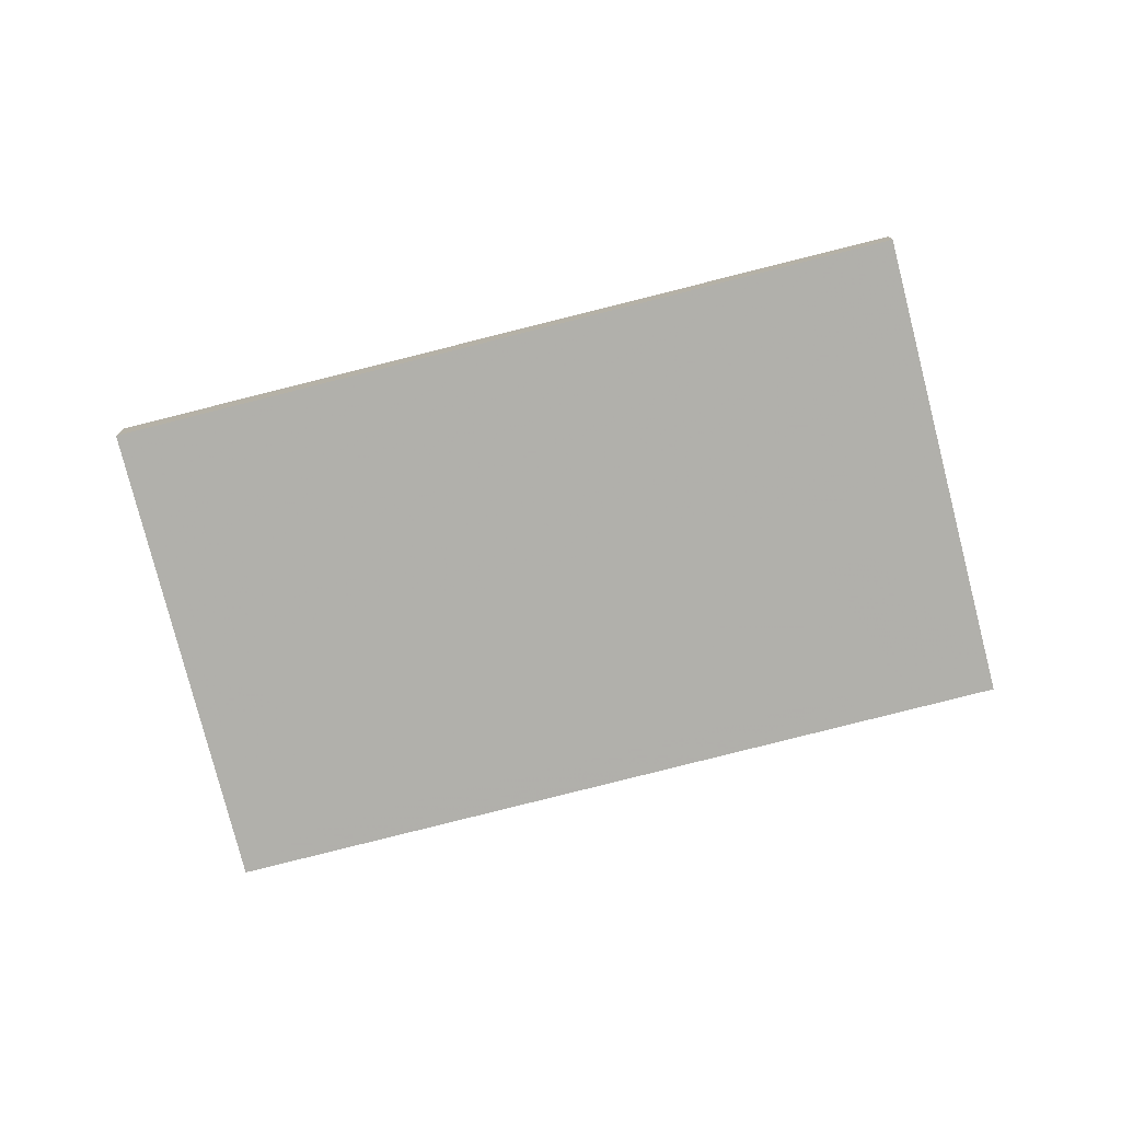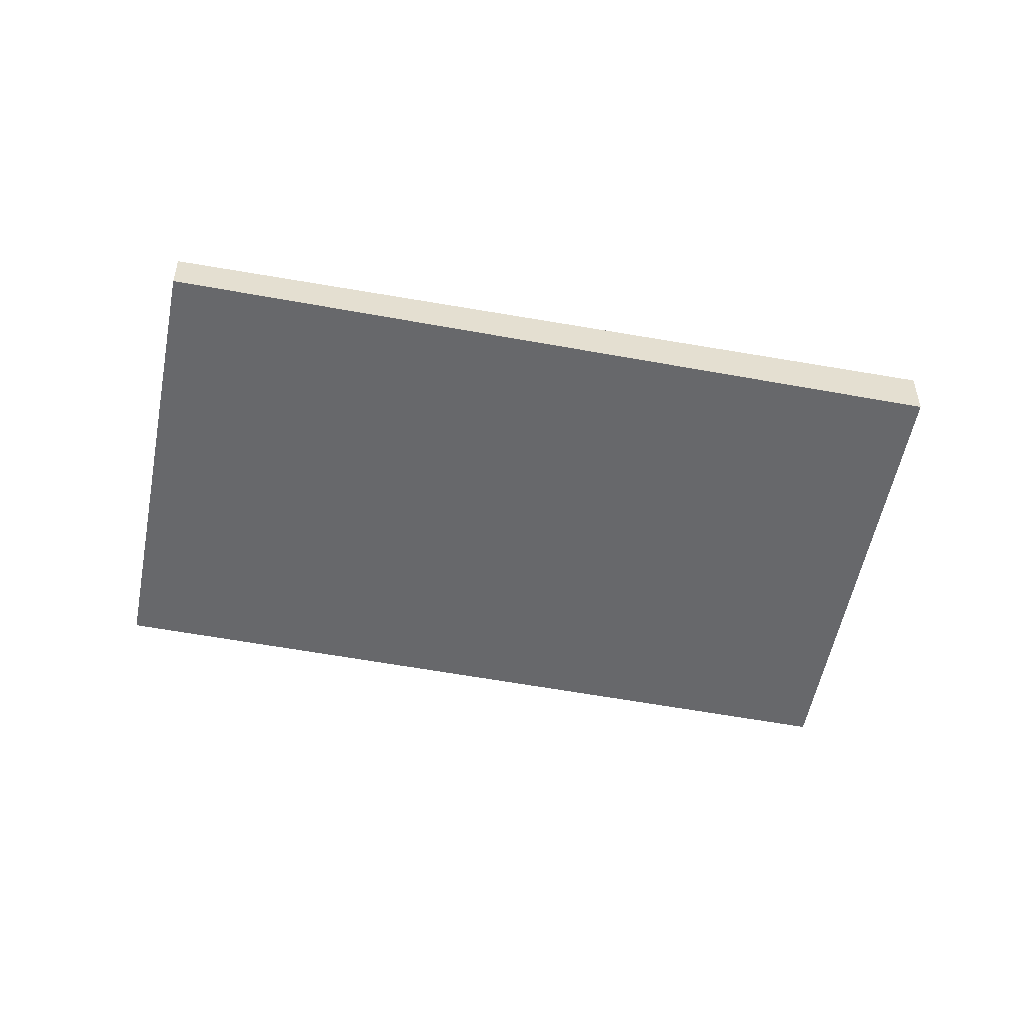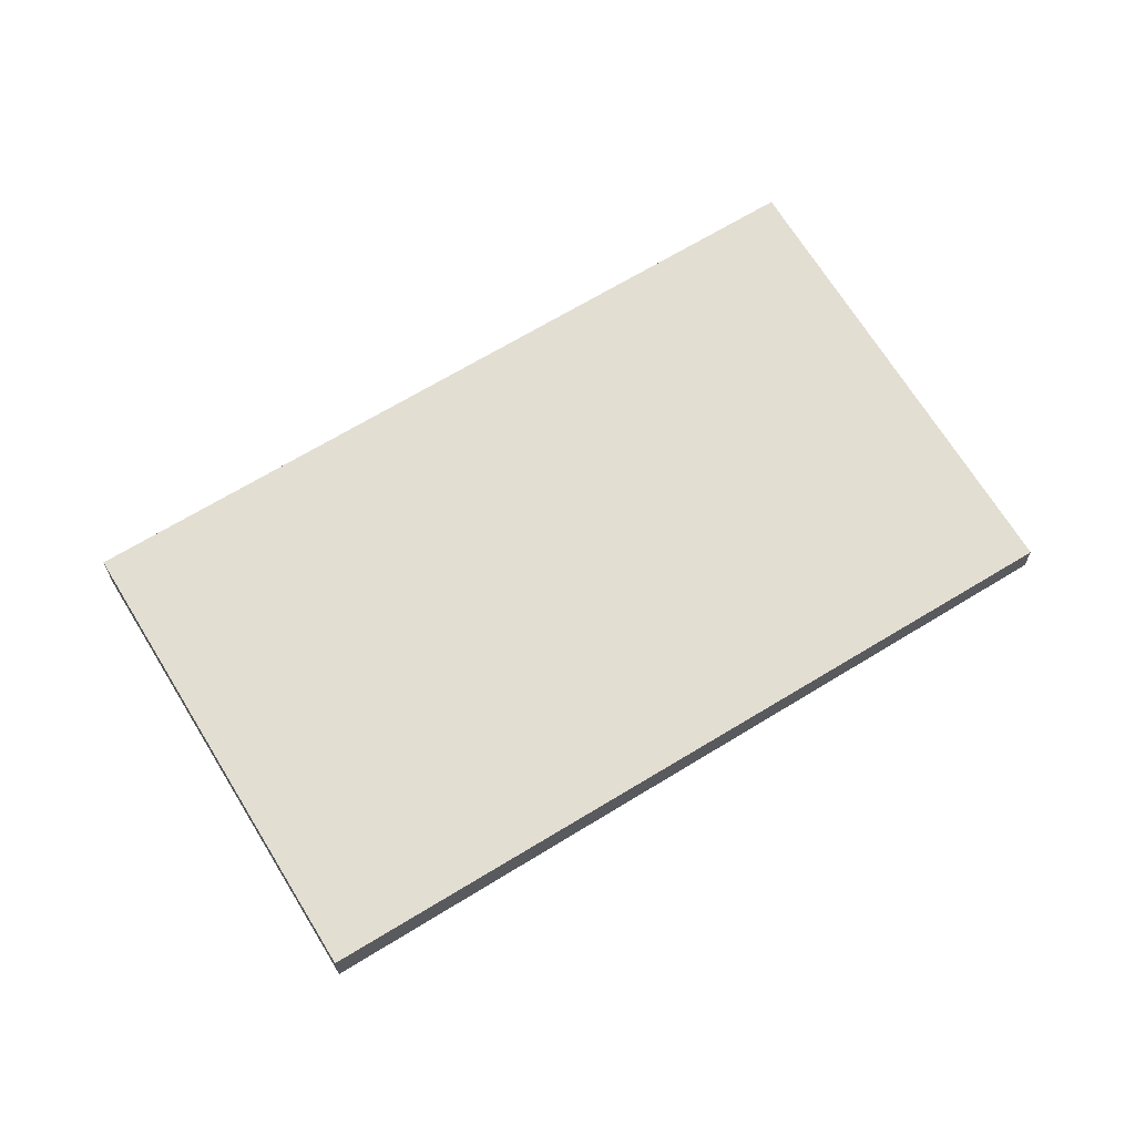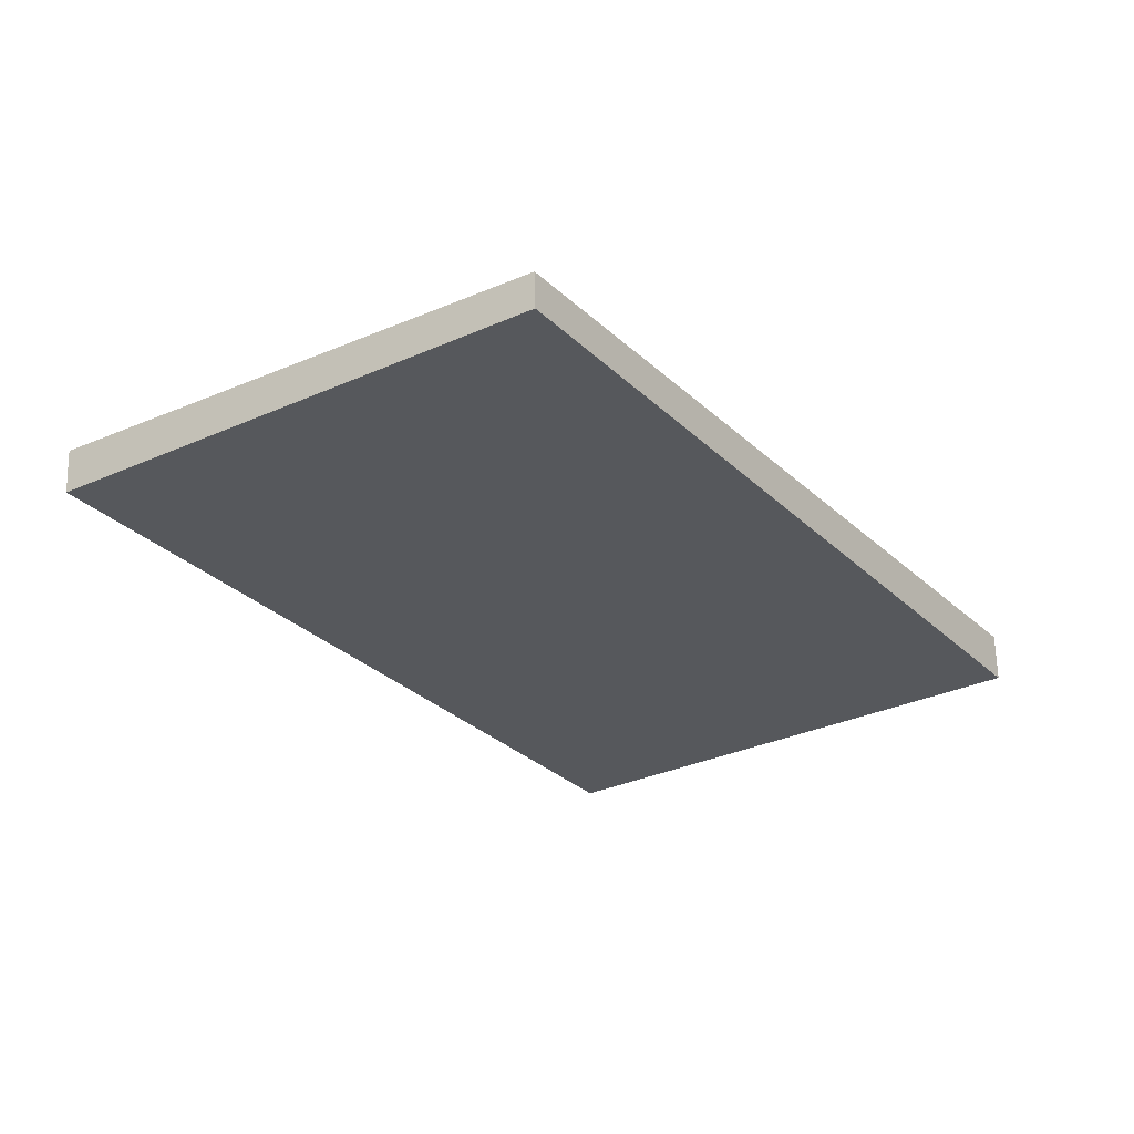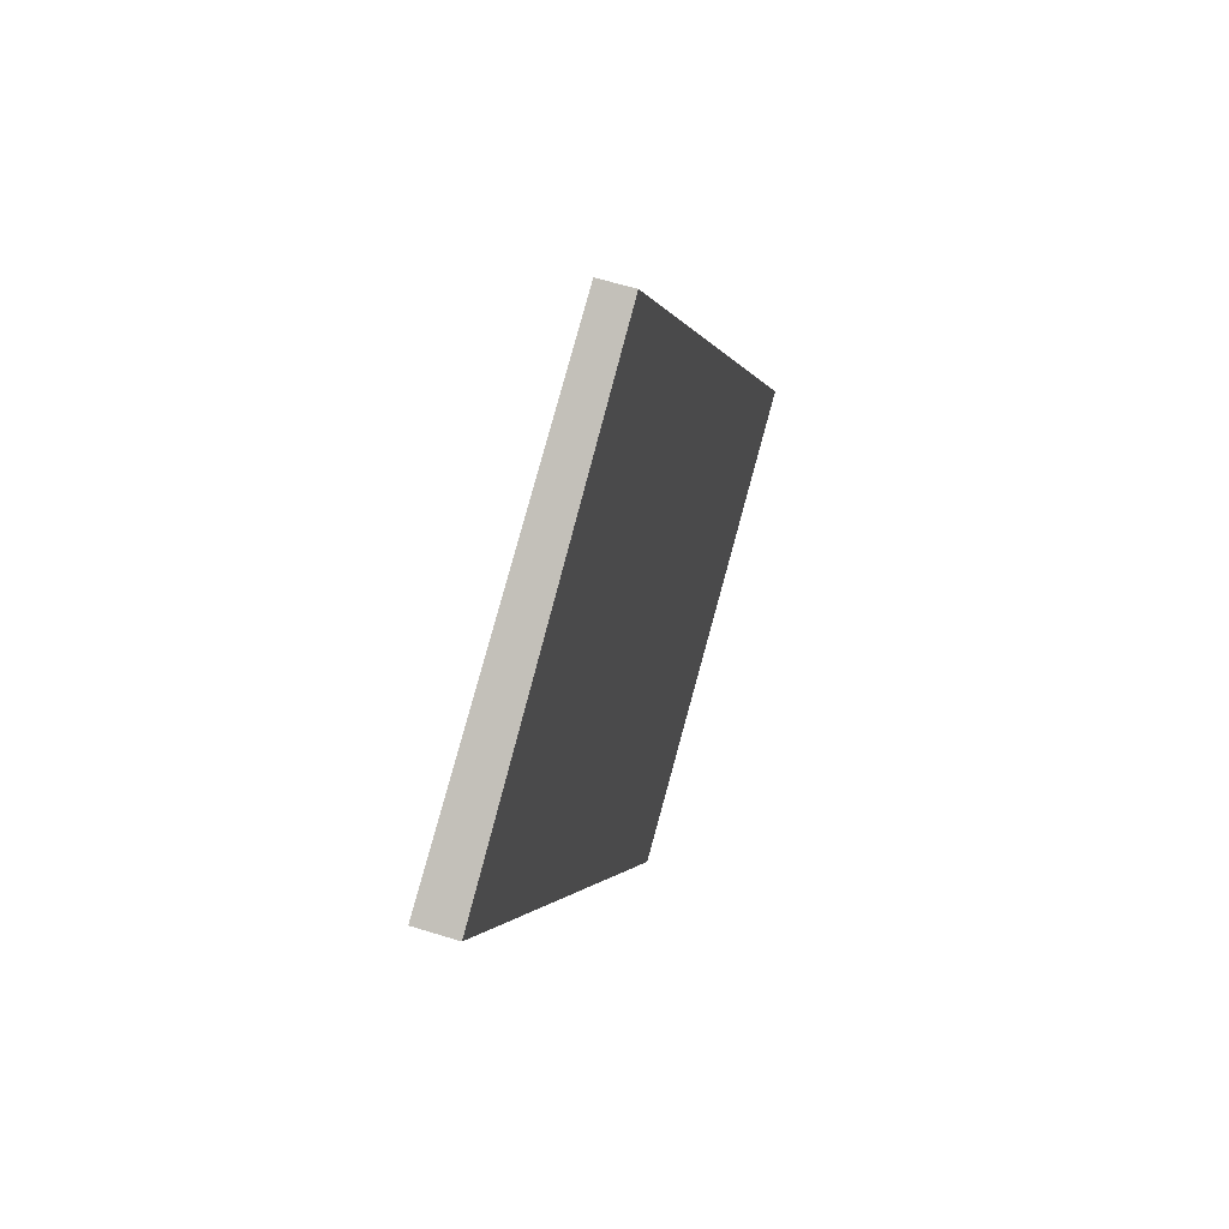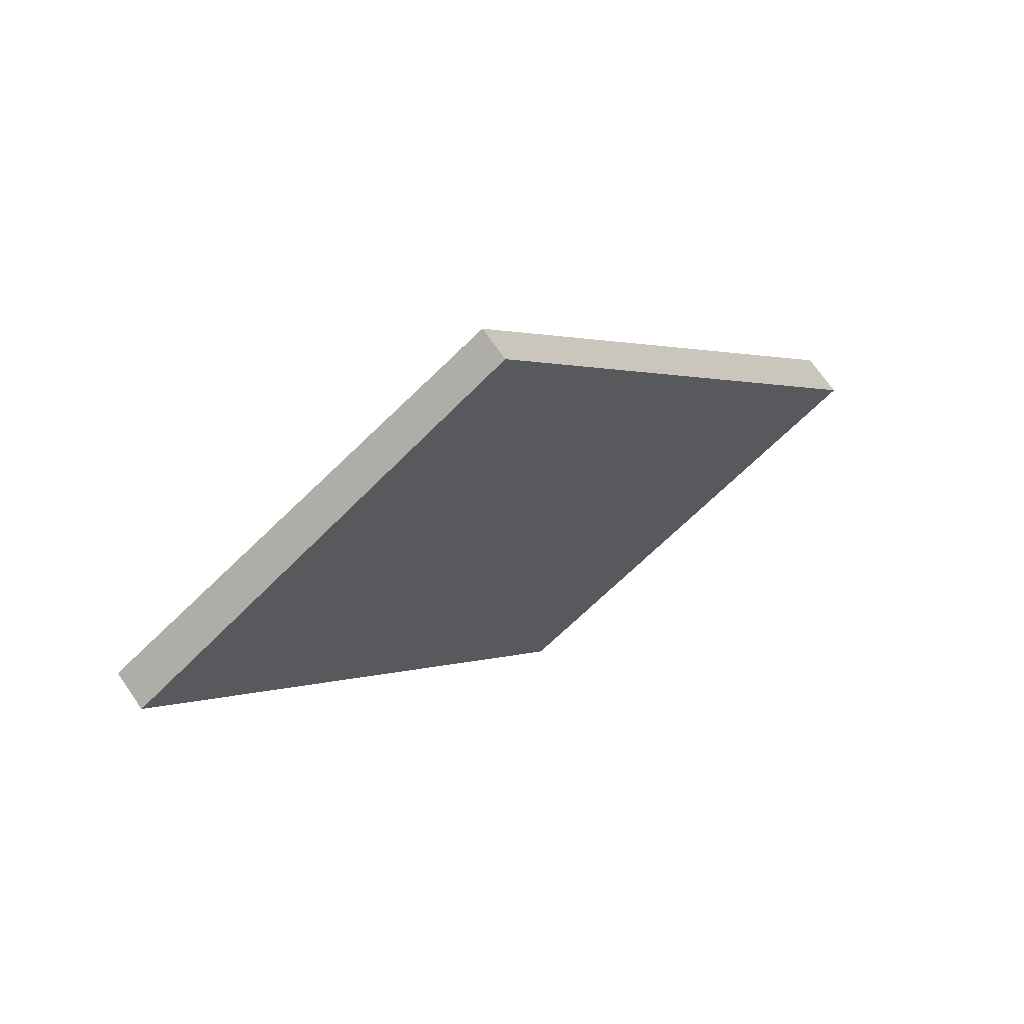
<metadata>
{"format":"obj","ext":"obj","renderer":"f3d","projection":"perspective","resolution":1024,"background":"white","views":[{"elev":-77.3,"azim":137.9,"up":"+Z"},{"elev":-53.2,"azim":-67.0,"up":"+Z"},{"elev":67.5,"azim":92.3,"up":"+Z"},{"elev":62.0,"azim":-1.4,"up":"+Y"},{"elev":56.8,"azim":-71.7,"up":"+Y"},{"elev":70.0,"azim":-34.7,"up":"+Y"}]}
</metadata>
<code>
v -1675 -394.6 -0.4196
v -1669 -402.9 -0.5591
v -1674 -406.2 -0.6487
v -1680 -397.9 -0.5092
v -1674 -395.5 -0.4352
v -1679 -398.8 -0.5247
v -1677 -397.2 -0.4811
v -1672 -404.6 -0.6051
v -1677 -396.3 -0.4656
v -1676 -397.8 -0.4904
v -1674 -396 -0.4444
v -1679 -399.4 -0.534
v -1669 -402.9 -0.5588
v -1672 -404.6 -0.6048
v -1674 -406.2 -0.6484
v -1674 -406 -0.6429
v -1674 -406 -0.6425
v -1678 -399.1 -0.5281
v -1677 -400.8 -0.555
v -1677 -401 -0.5609
v -1675 -399.4 -0.5173
v -1675 -405.3 -0.6331
v -1674 -405.1 -0.6272
v -1672 -403.7 -0.5894
v -1676 -399.8 -0.5295
v -1673 -404.1 -0.6016
v -1672 -405.1 -0.617
v -1679 -398.6 -0.5188
v -1679 -397.7 -0.5033
v -1673 -397.7 -0.4713
v -1670 -402 -0.5434
v -1678 -396.7 -0.4778
v -1677 -397.6 -0.4934
v -1677 -398.2 -0.5026
v -1672 -405.1 -0.6173
v -1674 -395.5 -0.4352
v -1675 -394.6 -0.4196
v -1675 -394.6 0
v -1674 -395.5 0
v -1672 -404.6 -0.6051
v -1669 -402.9 -0.5591
v -1669 -402.9 -1.11e-16
v -1672 -404.6 0
v -1674 -406.2 -0.6484
v -1674 -406.2 -0.6487
v -1674 -406.2 0
v -1674 -406.2 0
v -1679 -397.7 -0.5033
v -1680 -397.9 -0.5092
v -1680 -397.9 0
v -1679 -397.7 0
v -1674 -396 -0.4444
v -1674 -395.5 -0.4352
v -1674 -395.5 0
v -1674 -396 0
v -1680 -397.9 -0.5092
v -1679 -398.8 -0.5247
v -1679 -398.8 0
v -1680 -397.9 0
v -1672 -405.1 -0.6173
v -1672 -404.6 -0.6051
v -1672 -404.6 0
v -1672 -405.1 0
v -1675 -394.6 -0.4196
v -1677 -396.3 -0.4656
v -1677 -396.3 0
v -1675 -394.6 0
v -1673 -397.7 -0.4713
v -1674 -396 -0.4444
v -1674 -396 0
v -1673 -397.7 0
v -1679 -398.8 -0.5247
v -1679 -399.4 -0.534
v -1679 -399.4 0
v -1679 -398.8 0
v -1669 -402.9 -0.5591
v -1669 -402.9 -0.5588
v -1669 -402.9 0
v -1669 -402.9 -1.11e-16
v -1675 -405.3 -0.6331
v -1674 -406.2 -0.6484
v -1674 -406.2 0
v -1675 -405.3 0
v -1674 -406.2 -0.6487
v -1674 -406 -0.6429
v -1674 -406 1.11e-16
v -1674 -406.2 0
v -1679 -399.4 -0.534
v -1677 -401 -0.5609
v -1677 -401 0
v -1679 -399.4 0
v -1677 -401 -0.5609
v -1675 -405.3 -0.6331
v -1675 -405.3 0
v -1677 -401 0
v -1678 -396.7 -0.4778
v -1679 -397.7 -0.5033
v -1679 -397.7 0
v -1678 -396.7 5.551e-17
v -1670 -402 -0.5434
v -1673 -397.7 -0.4713
v -1673 -397.7 0
v -1670 -402 0
v -1669 -402.9 -0.5588
v -1670 -402 -0.5434
v -1670 -402 0
v -1669 -402.9 0
v -1677 -396.3 -0.4656
v -1678 -396.7 -0.4778
v -1678 -396.7 5.551e-17
v -1677 -396.3 0
v -1674 -406 -0.6429
v -1672 -405.1 -0.6173
v -1672 -405.1 0
v -1674 -406 1.11e-16
v -1675 -394.6 0
v -1669 -402.9 0
v -1674 -406.2 0
v -1680 -397.9 0
f 33 28 29 32
f 25 19 18 34
f 21 10 11 30
f 9 1 5 7
f 10 7 5 11
f 34 18 28 33
f 13 2 8 14
f 35 16 17 27
f 16 3 15 17
f 20 12 18 19
f 23 17 15 22
f 27 17 23 26
f 22 20 19 23
f 26 23 19 25
f 25 21 24 26
f 26 24 14 27
f 28 6 4 29
f 18 12 6 28
f 31 13 14 24
f 24 21 30 31
f 32 9 7 33
f 34 10 21 25
f 33 7 10 34
f 27 14 8 35
f 37 38 39 36
f 41 42 43 40
f 45 46 47 44
f 49 50 51 48
f 53 54 55 52
f 57 58 59 56
f 61 62 63 60
f 65 66 67 64
f 69 70 71 68
f 73 74 75 72
f 77 78 79 76
f 81 82 83 80
f 85 86 87 84
f 89 90 91 88
f 93 94 95 92
f 97 98 99 96
f 101 102 103 100
f 105 106 107 104
f 109 110 111 108
f 113 114 115 112
f 117 118 119 116

</code>
